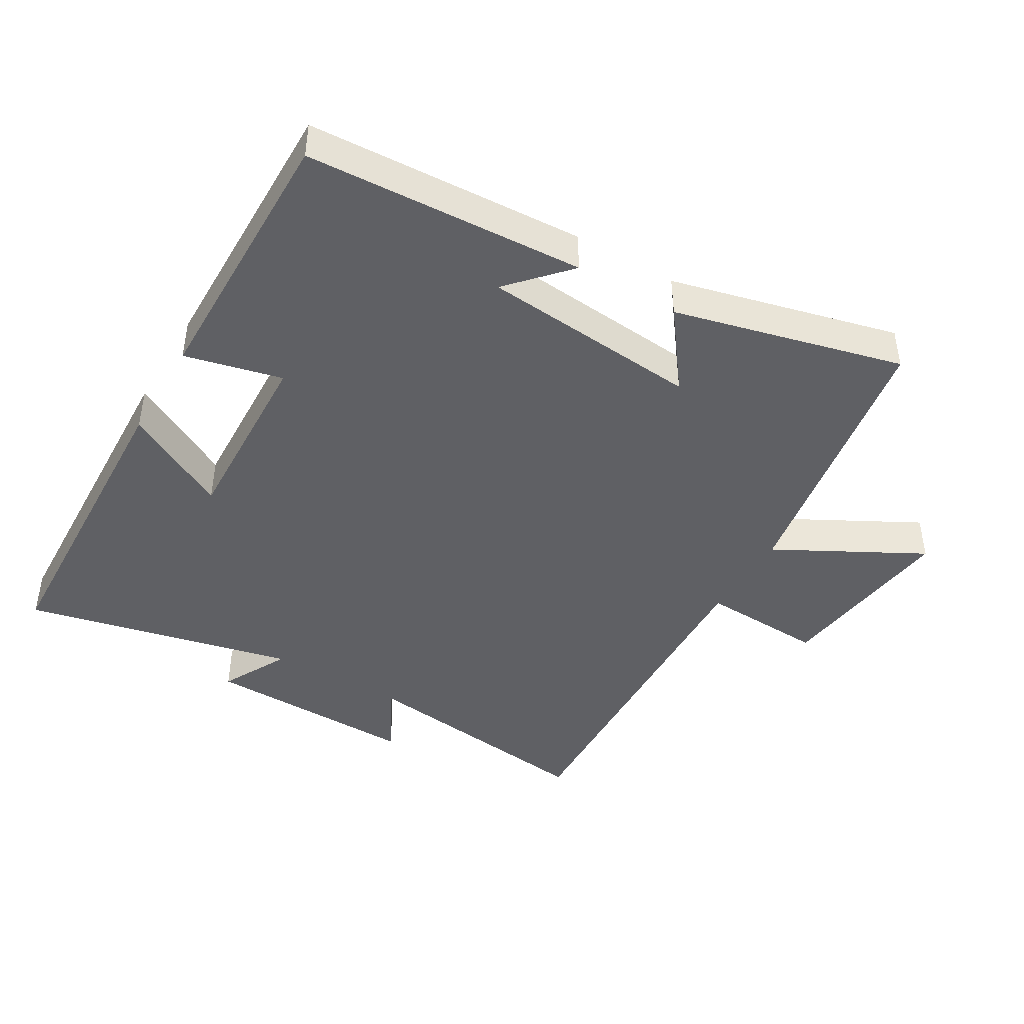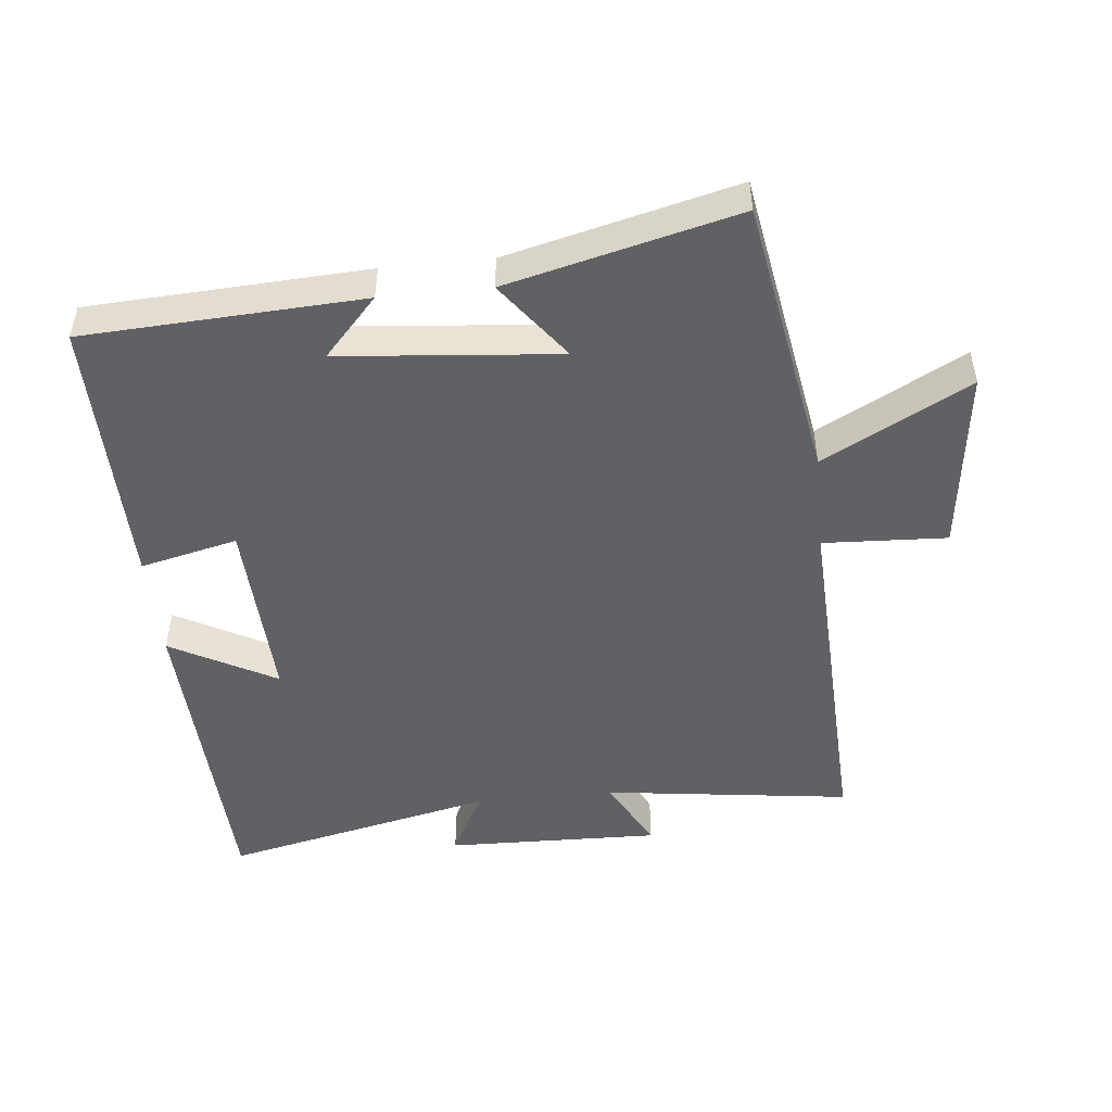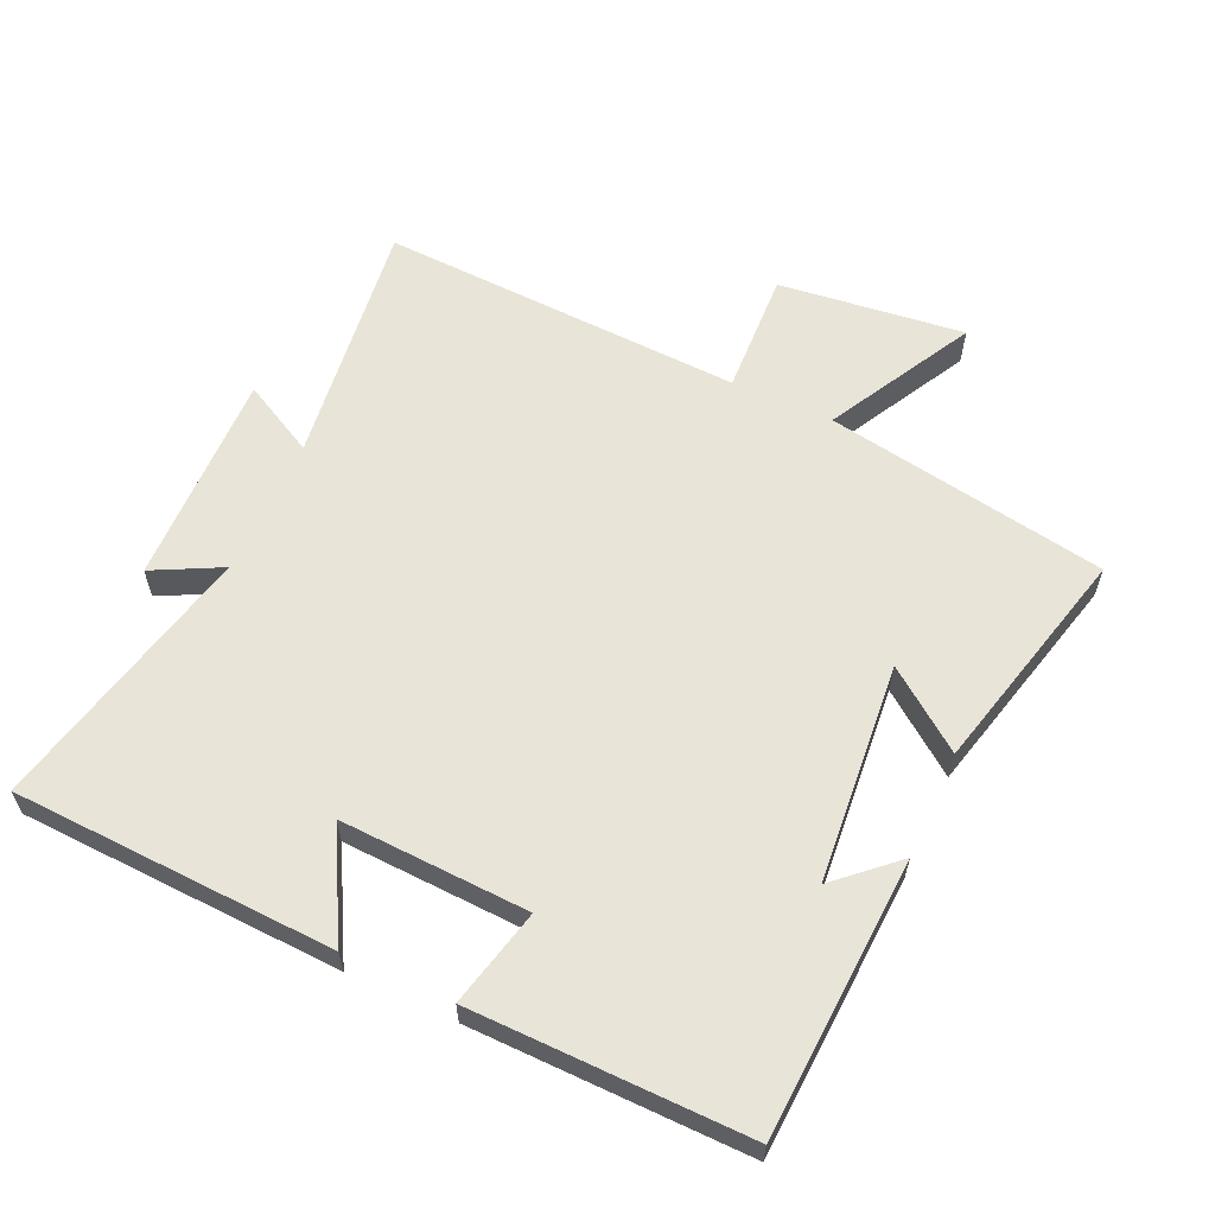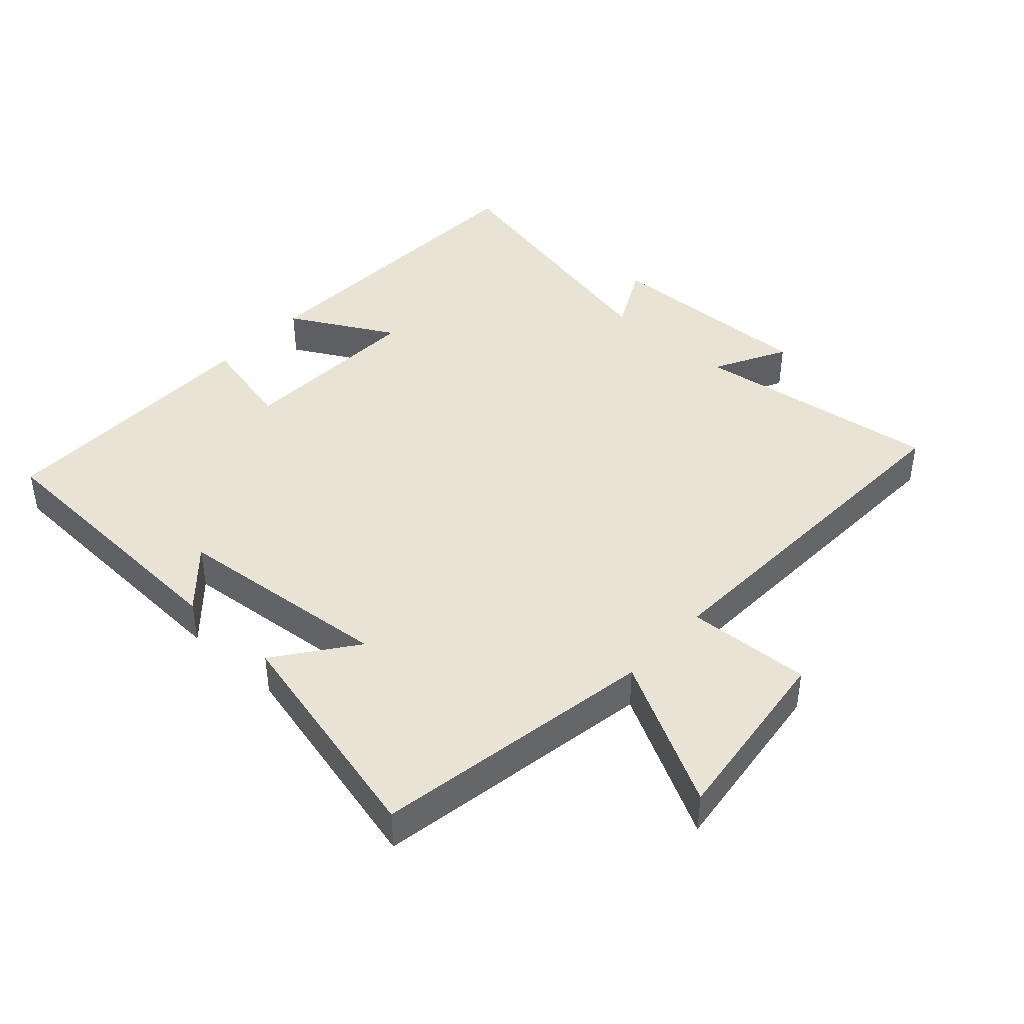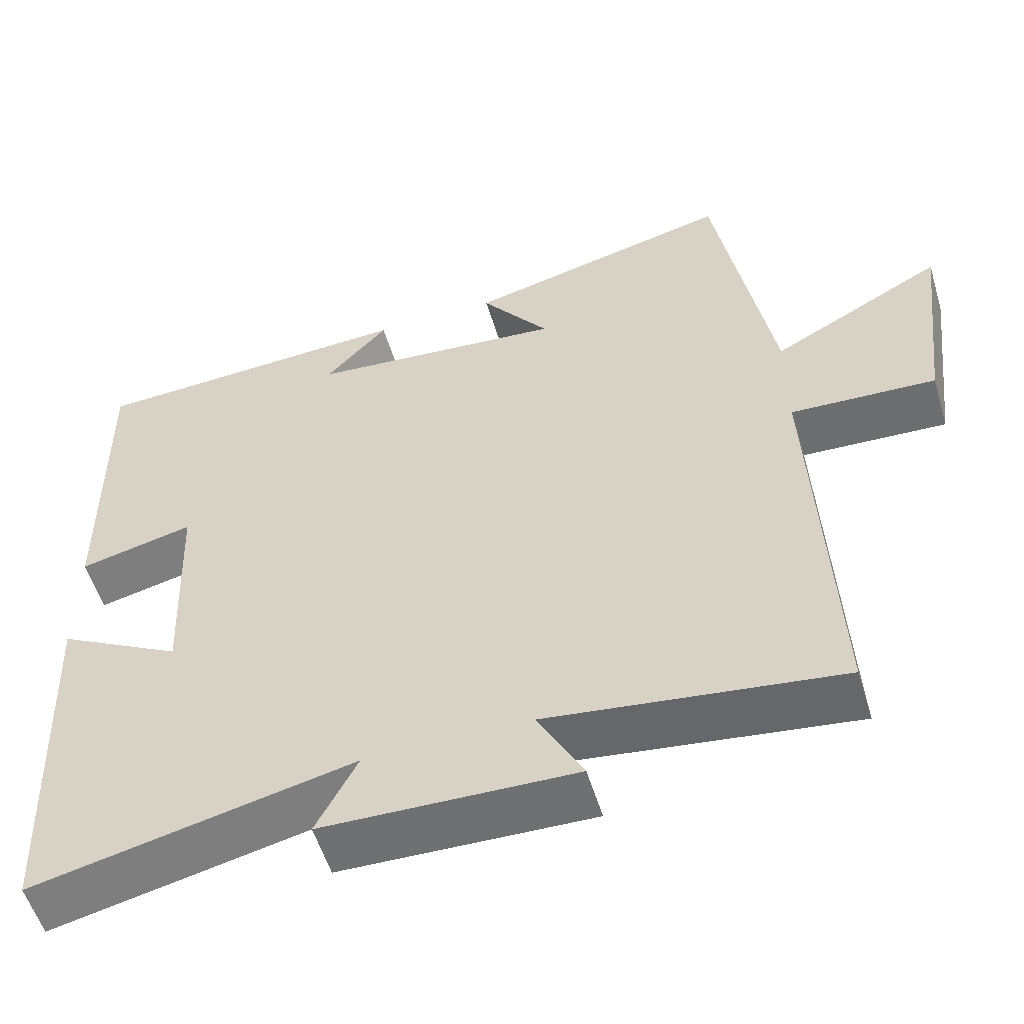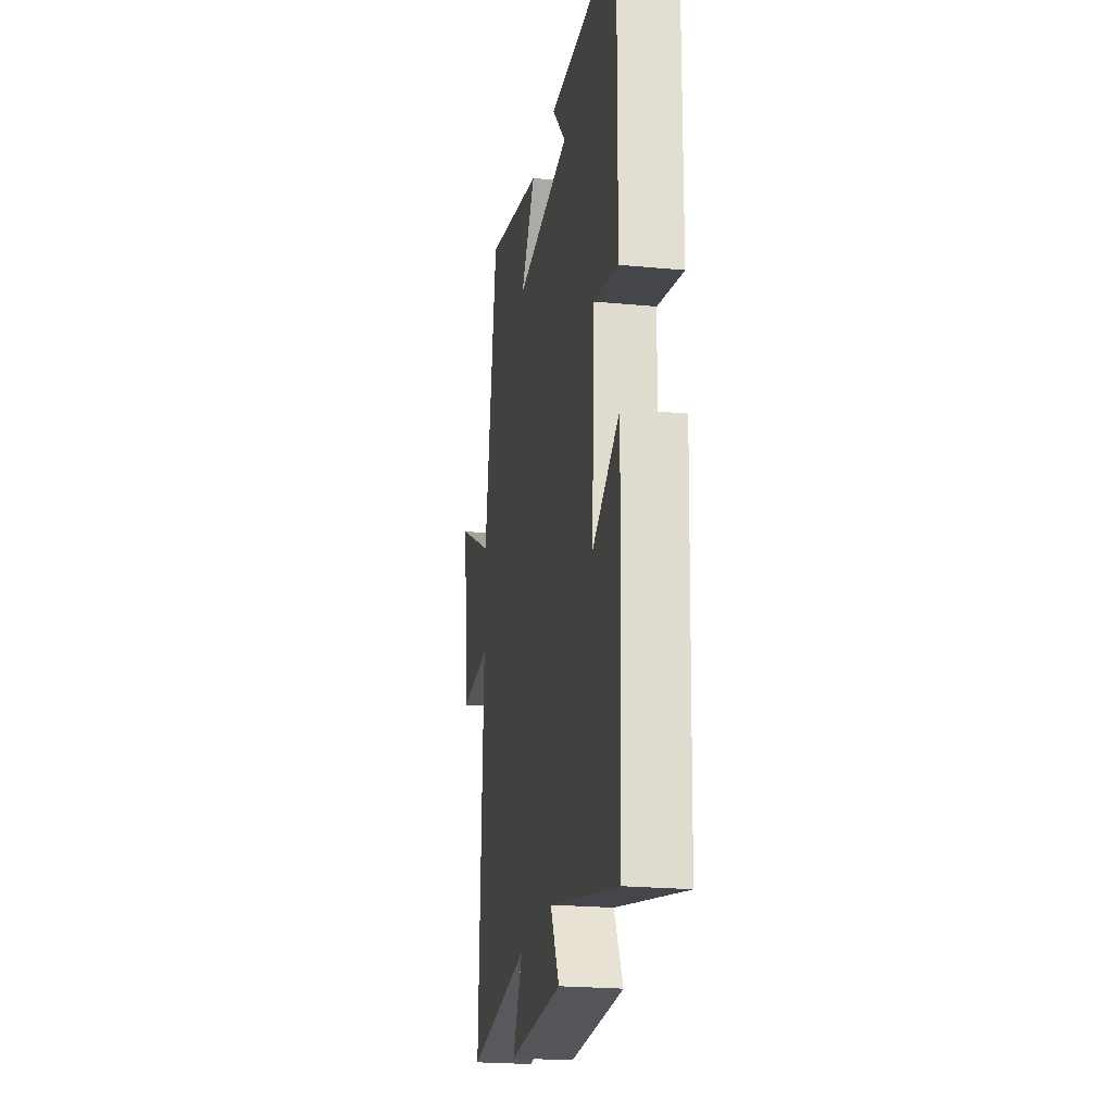
<metadata>
{"format":"obj","ext":"obj","renderer":"f3d","projection":"perspective","resolution":1024,"background":"white","views":[{"elev":-43.7,"azim":-30.5,"up":"+Y"},{"elev":-48.7,"azim":5.8,"up":"+Y"},{"elev":60.3,"azim":-65.4,"up":"+Y"},{"elev":42.2,"azim":42.1,"up":"+Y"},{"elev":-55.3,"azim":16.8,"up":"+Z"},{"elev":-22.6,"azim":-99.3,"up":"+Z"}]}
</metadata>
<code>
v -0.48 0.07 -0.593
v -0.5 0.07 -0.104
v -0.34 0.07 -0.191
v -0.352 0.07 0.095
v -0.5 0.07 0.06
v -0.505 0.07 0.478
v -0.083 0.07 0.5
v -0.164 0.07 0.411
v 0.168 0.07 0.381
v 0.079 0.07 0.5
v 0.426 0.07 0.586
v 0.5 0.07 0.158
v 0.722 0.07 0.277
v 0.688 0.07 -0.005
v 0.5 0.07 0.004
v 0.524 0.07 -0.549
v 0.147 0.07 -0.5
v 0.206 0.07 -0.611
v -0.12 0.07 -0.603
v -0.067 0.07 -0.5
v -0.48 0 -0.593
v -0.5 0 -0.104
v -0.34 0 -0.191
v -0.352 0 0.095
v -0.5 0 0.06
v -0.505 0 0.478
v -0.083 0 0.5
v -0.164 0 0.411
v 0.168 0 0.381
v 0.079 0 0.5
v 0.426 0 0.586
v 0.5 0 0.158
v 0.722 0 0.277
v 0.688 0 -0.005
v 0.5 0 0.004
v 0.524 0 -0.549
v 0.147 0 -0.5
v 0.206 0 -0.611
v -0.12 0 -0.603
v -0.067 0 -0.5
f 17 18 19 20
f 15 16 17
f 15 17 20
f 12 13 14 15
f 11 12 15
f 10 11 15
f 9 10 15
f 8 9 15 20
f 5 6 7 8
f 4 5 8
f 3 4 8 20
f 1 2 3 20
f 40 39 38 37
f 37 36 35
f 40 37 35
f 35 34 33 32
f 35 32 31
f 35 31 30
f 35 30 29
f 40 35 29 28
f 28 27 26 25
f 28 25 24
f 40 28 24 23
f 40 23 22 21
f 1 21 22 2
f 2 22 23 3
f 3 23 24 4
f 4 24 25 5
f 5 25 26 6
f 6 26 27 7
f 7 27 28 8
f 8 28 29 9
f 9 29 30 10
f 10 30 31 11
f 11 31 32 12
f 12 32 33 13
f 13 33 34 14
f 14 34 35 15
f 15 35 36 16
f 16 36 37 17
f 17 37 38 18
f 18 38 39 19
f 19 39 40 20
f 20 40 21 1

</code>
